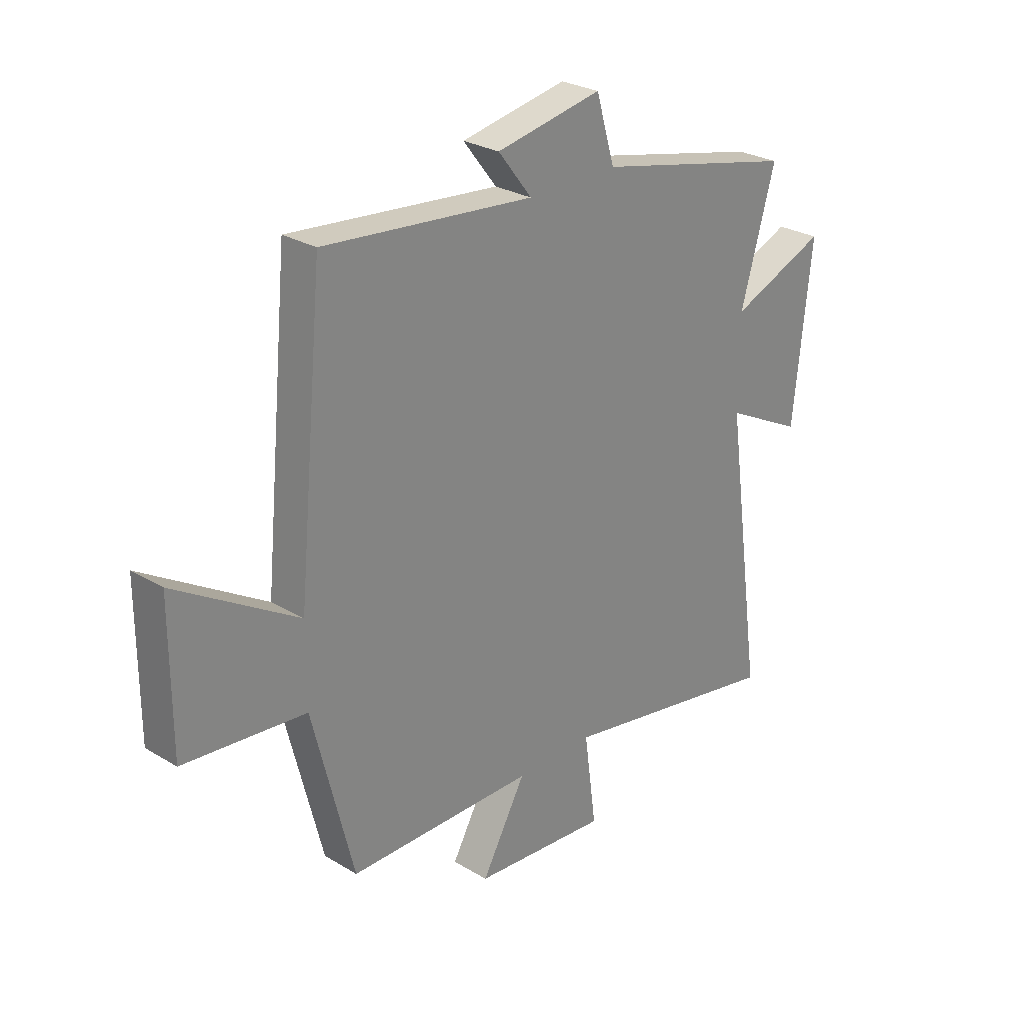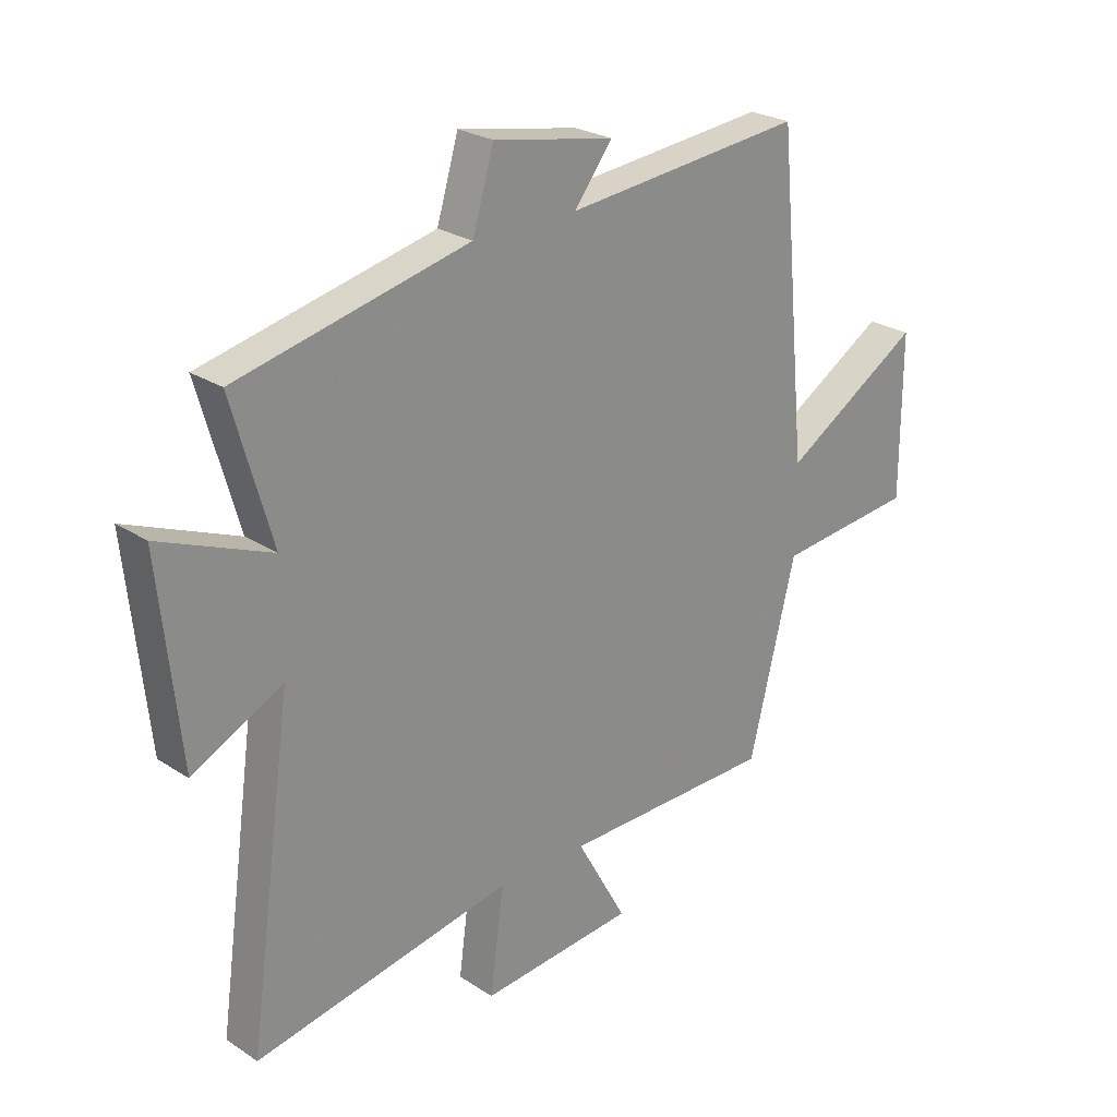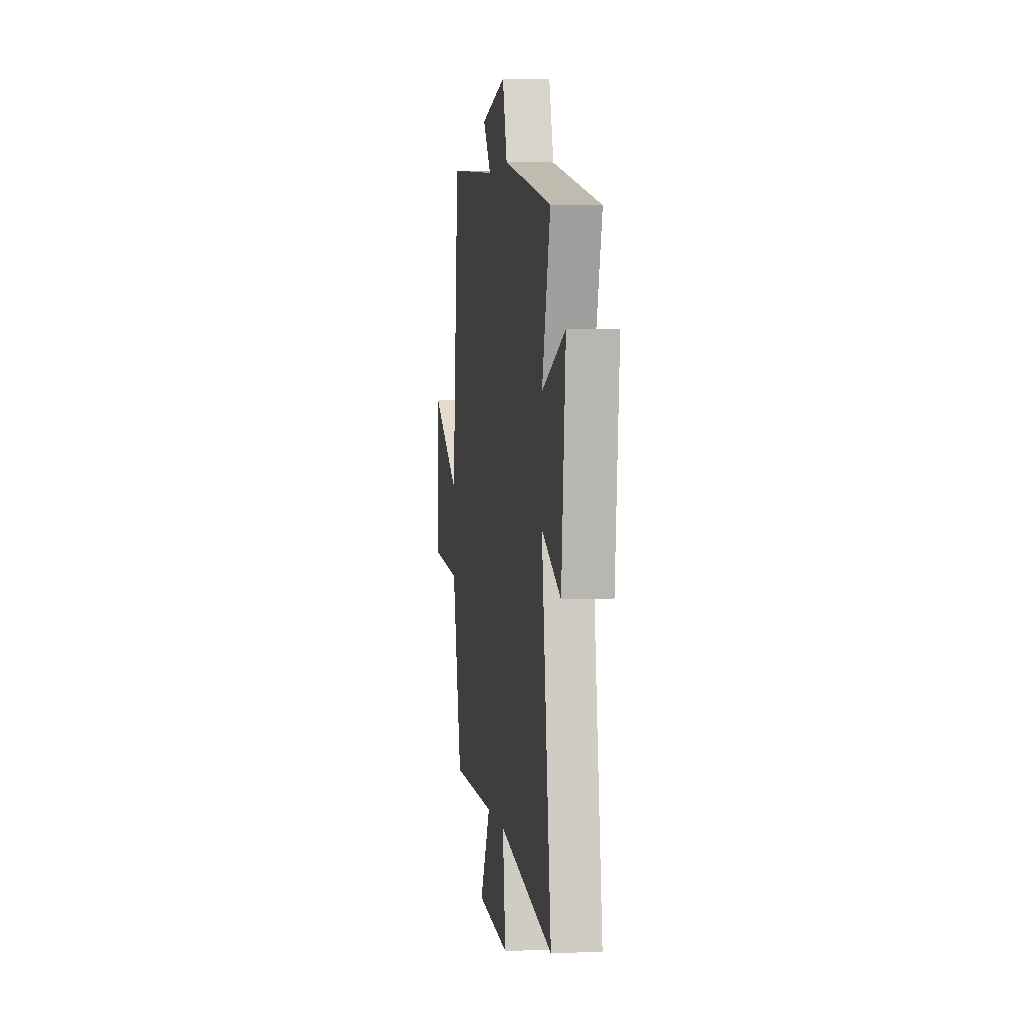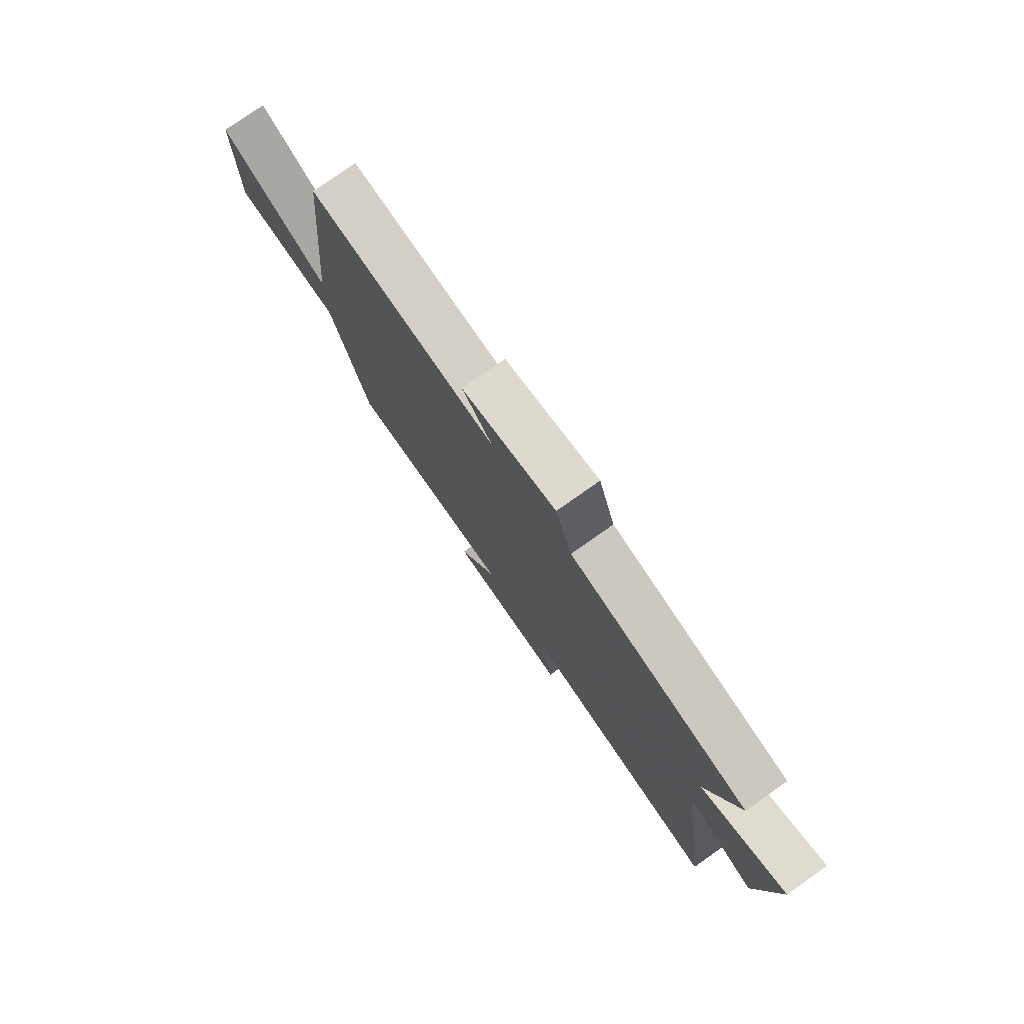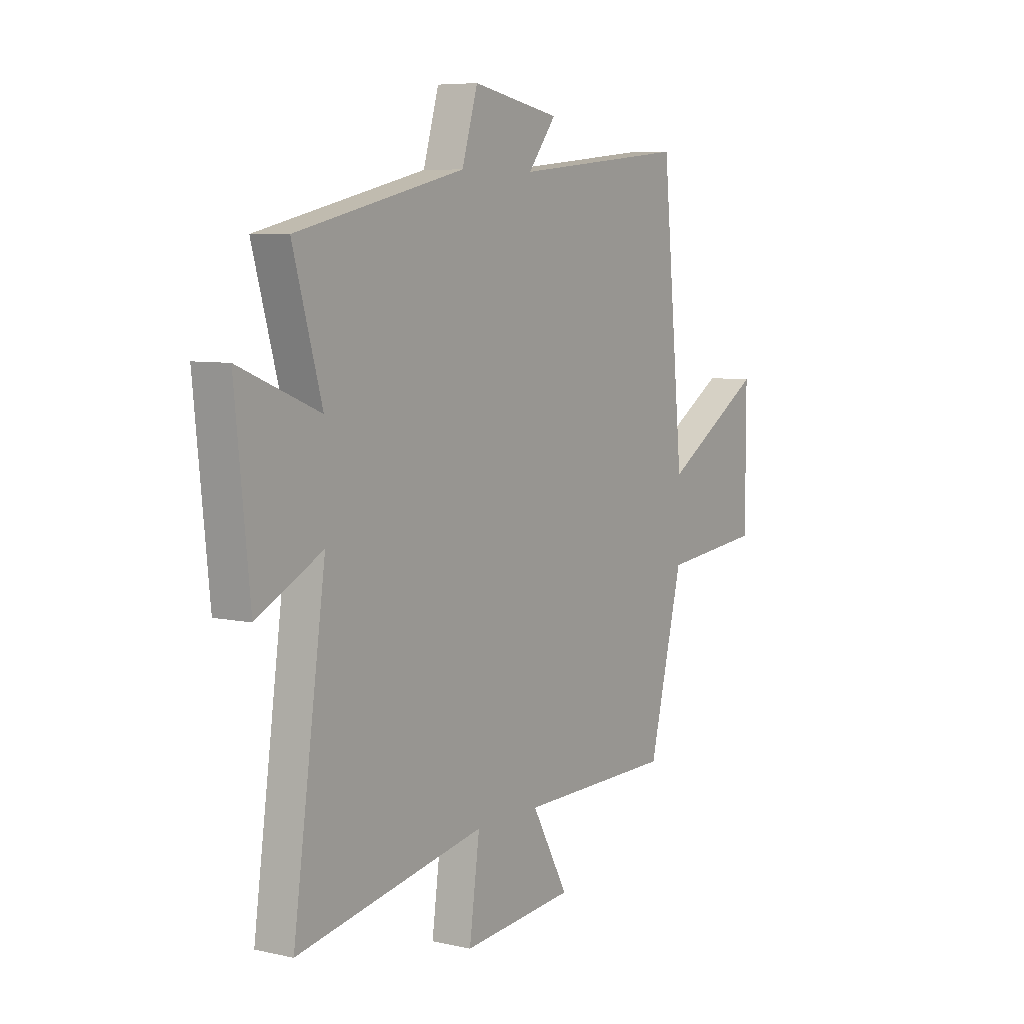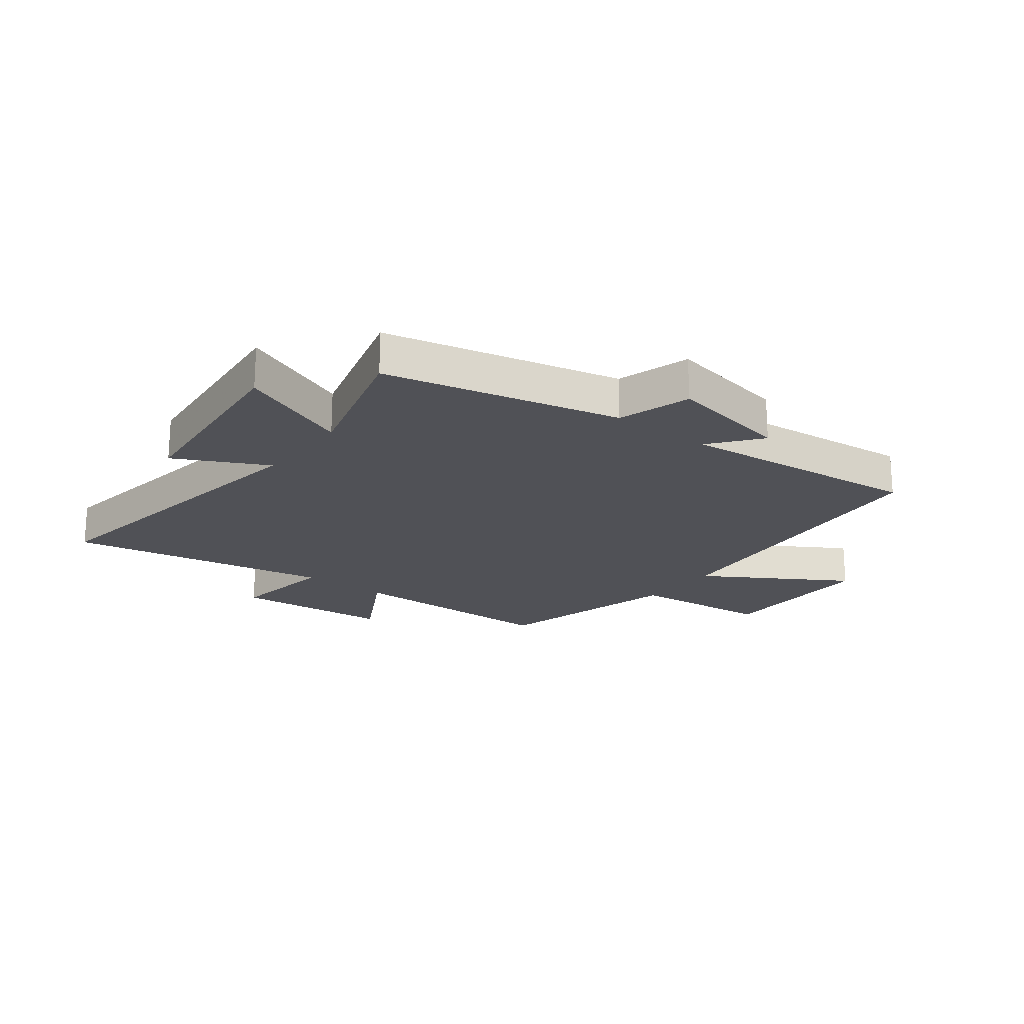
<metadata>
{"format":"obj","ext":"obj","renderer":"f3d","projection":"perspective","resolution":1024,"background":"white","views":[{"elev":27.3,"azim":132.8,"up":"+Z"},{"elev":25.1,"azim":-43.5,"up":"+Z"},{"elev":2.9,"azim":-98.2,"up":"+Z"},{"elev":77.7,"azim":-125.2,"up":"+Z"},{"elev":6.7,"azim":-56.9,"up":"+Z"},{"elev":-20.5,"azim":-37.7,"up":"+Y"}]}
</metadata>
<code>
v 0.417 0.07 -0.496
v 0.039 0.07 -0.5
v 0.128 0.07 -0.659
v -0.146 0.07 -0.683
v -0.121 0.07 -0.5
v -0.579 0.07 -0.585
v -0.5 0.07 -0.025
v -0.659 0.07 -0.106
v -0.695 0.07 0.24
v -0.5 0.07 0.161
v -0.57 0.07 0.406
v -0.161 0.07 0.5
v -0.123 0.07 0.627
v 0.091 0.07 0.587
v 0.023 0.07 0.5
v 0.447 0.07 0.542
v 0.5 0.07 -0.007
v 0.746 0.07 0.144
v 0.746 0.07 -0.14
v 0.5 0.07 -0.165
v 0.417 0 -0.496
v 0.039 0 -0.5
v 0.128 0 -0.659
v -0.146 0 -0.683
v -0.121 0 -0.5
v -0.579 0 -0.585
v -0.5 0 -0.025
v -0.659 0 -0.106
v -0.695 0 0.24
v -0.5 0 0.161
v -0.57 0 0.406
v -0.161 0 0.5
v -0.123 0 0.627
v 0.091 0 0.587
v 0.023 0 0.5
v 0.447 0 0.542
v 0.5 0 -0.007
v 0.746 0 0.144
v 0.746 0 -0.14
v 0.5 0 -0.165
f 17 18 19 20
f 20 1 2
f 17 20 2
f 16 17 2
f 15 16 2
f 12 13 14 15
f 12 15 2
f 11 12 2
f 10 11 2
f 7 8 9 10
f 7 10 2 3
f 5 6 7
f 5 7 3
f 3 4 5
f 40 39 38 37
f 22 21 40
f 22 40 37
f 22 37 36
f 22 36 35
f 35 34 33 32
f 22 35 32
f 22 32 31
f 22 31 30
f 30 29 28 27
f 23 22 30 27
f 27 26 25
f 23 27 25
f 25 24 23
f 1 21 22 2
f 2 22 23 3
f 3 23 24 4
f 4 24 25 5
f 5 25 26 6
f 6 26 27 7
f 7 27 28 8
f 8 28 29 9
f 9 29 30 10
f 10 30 31 11
f 11 31 32 12
f 12 32 33 13
f 13 33 34 14
f 14 34 35 15
f 15 35 36 16
f 16 36 37 17
f 17 37 38 18
f 18 38 39 19
f 19 39 40 20
f 20 40 21 1

</code>
